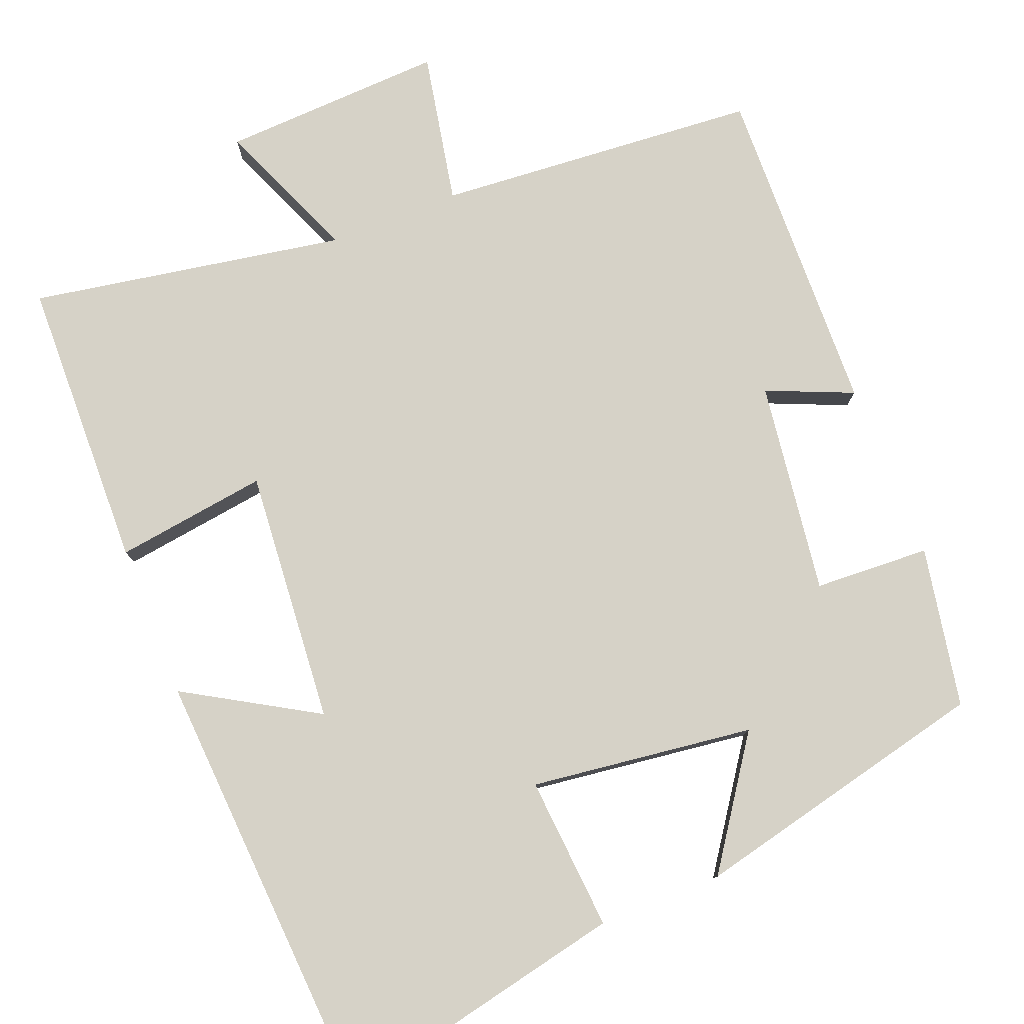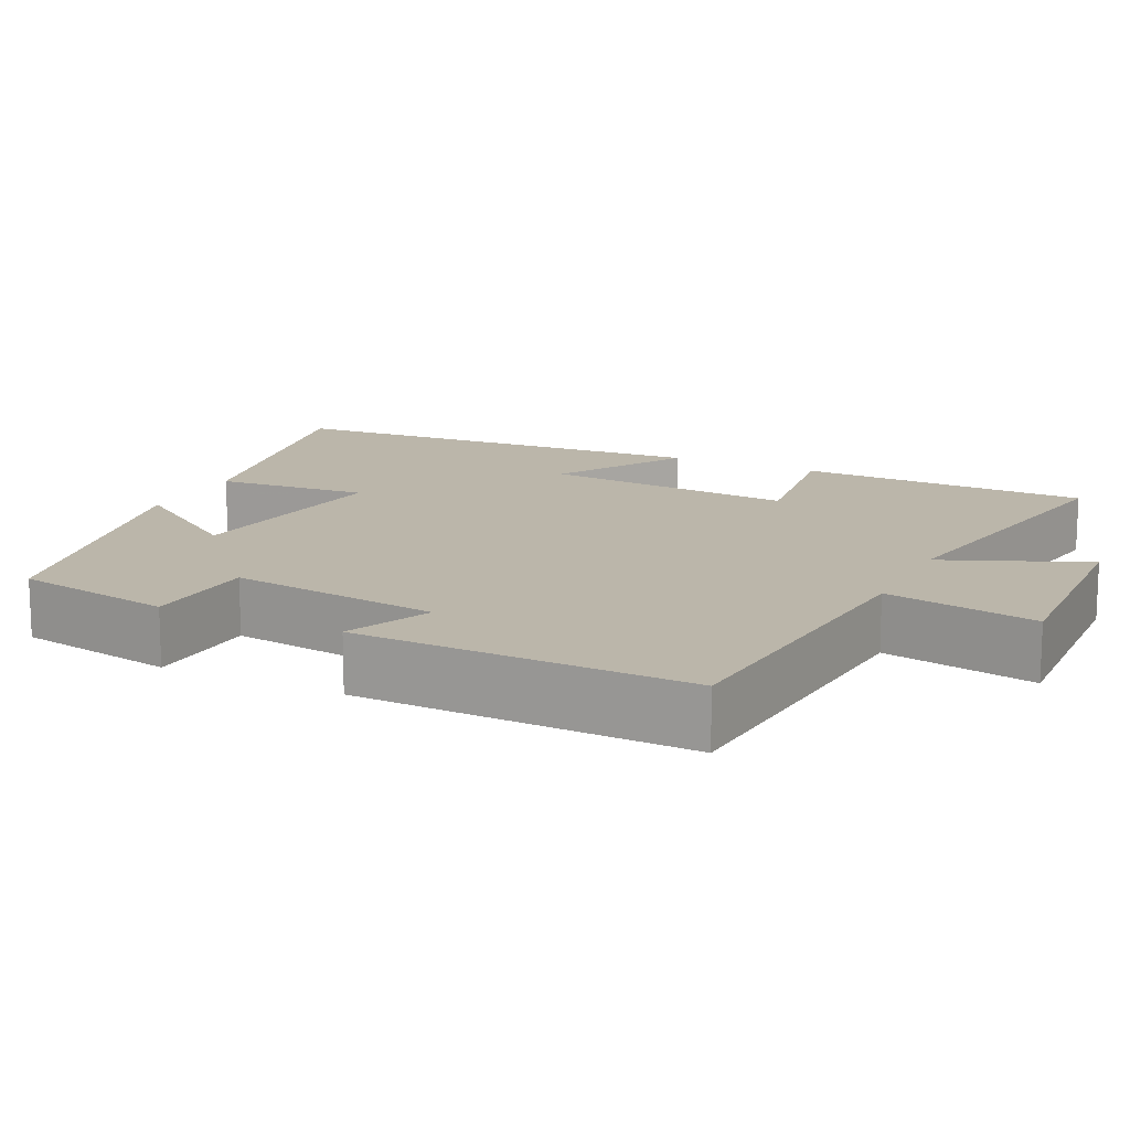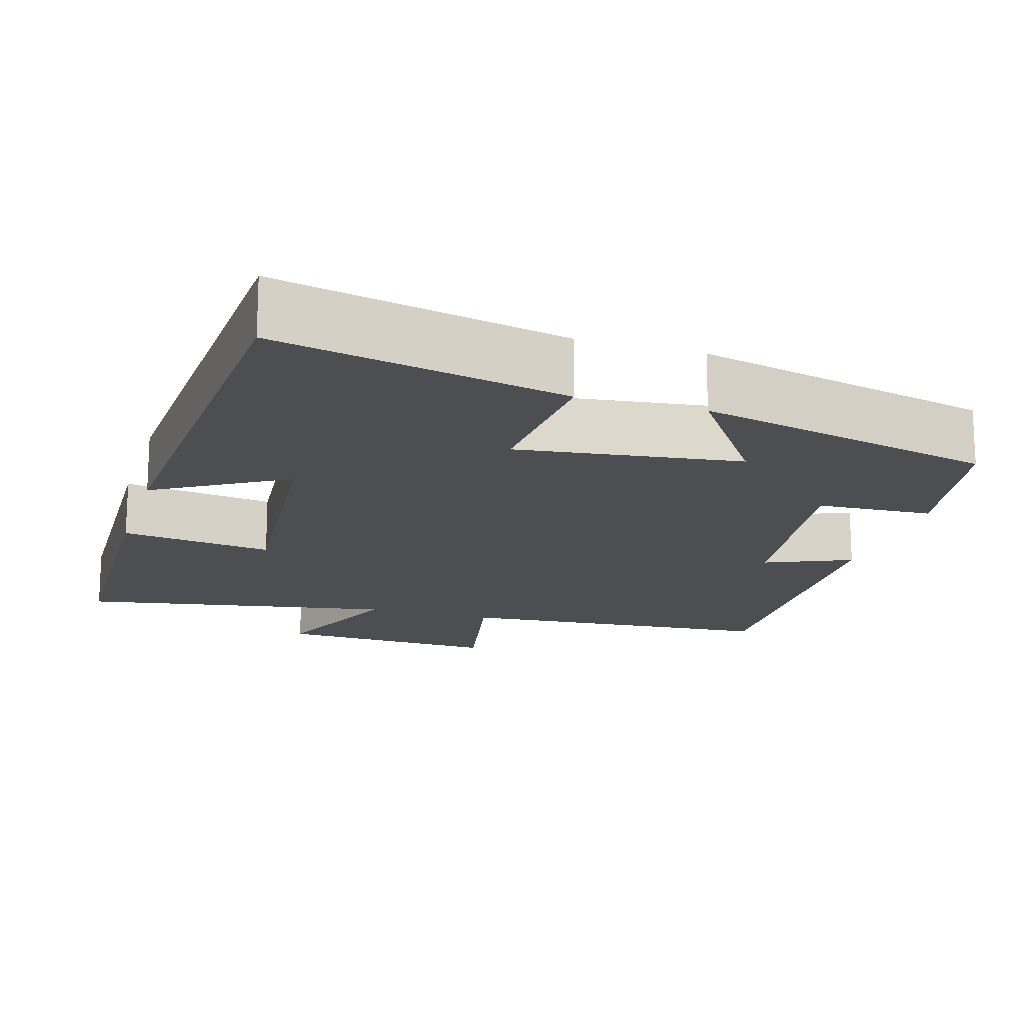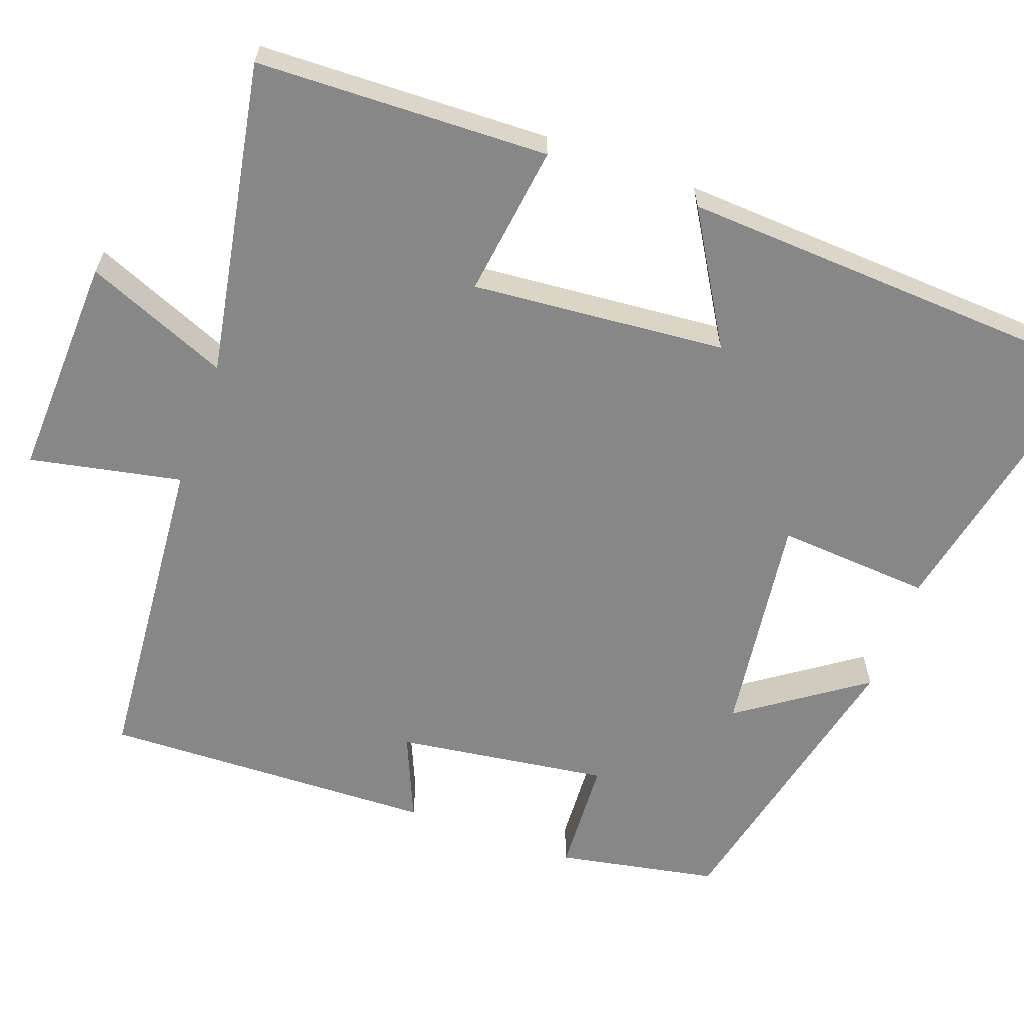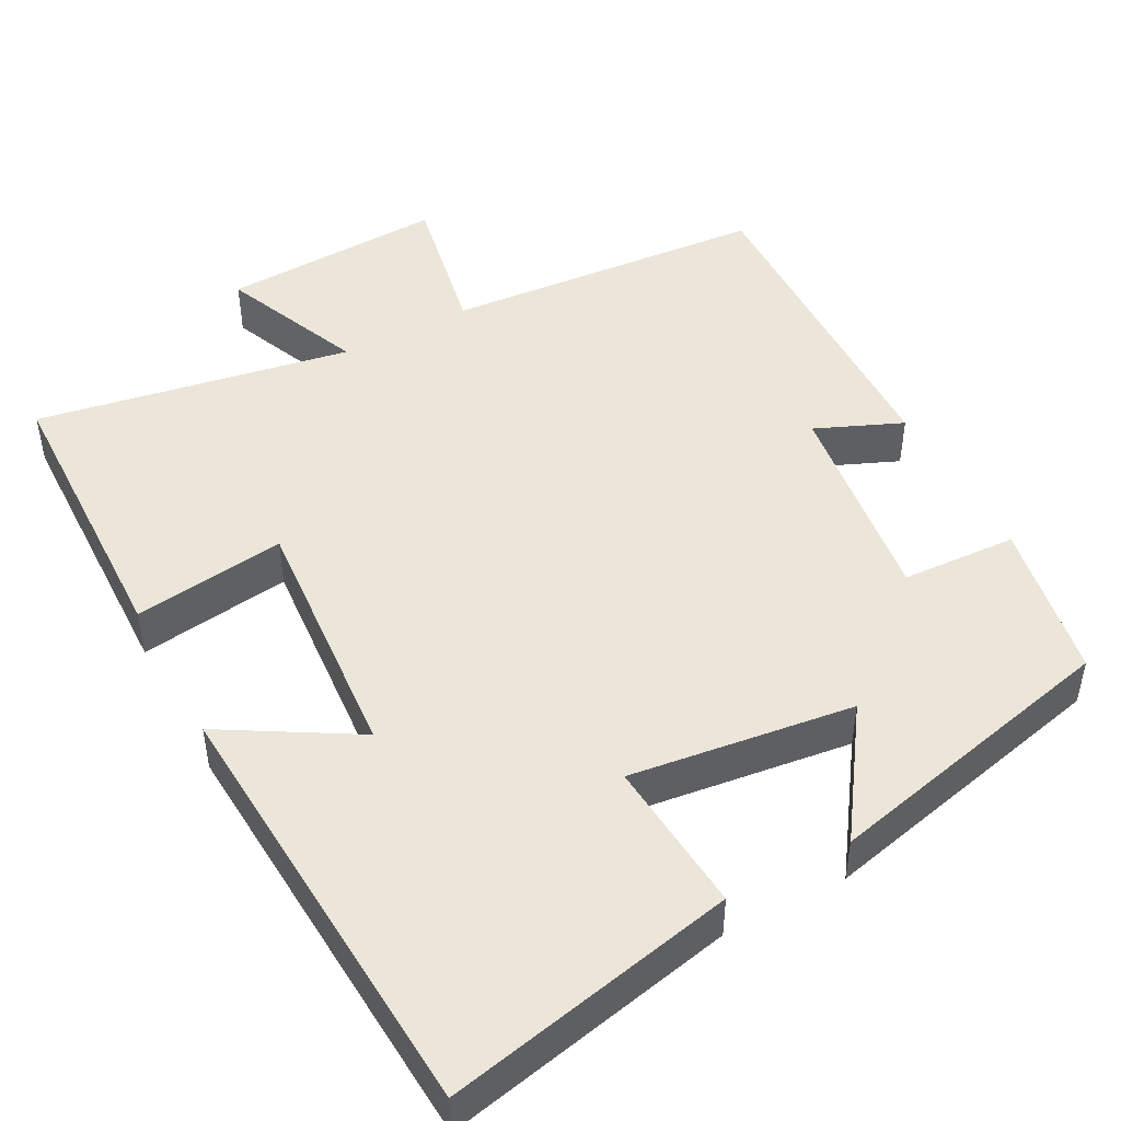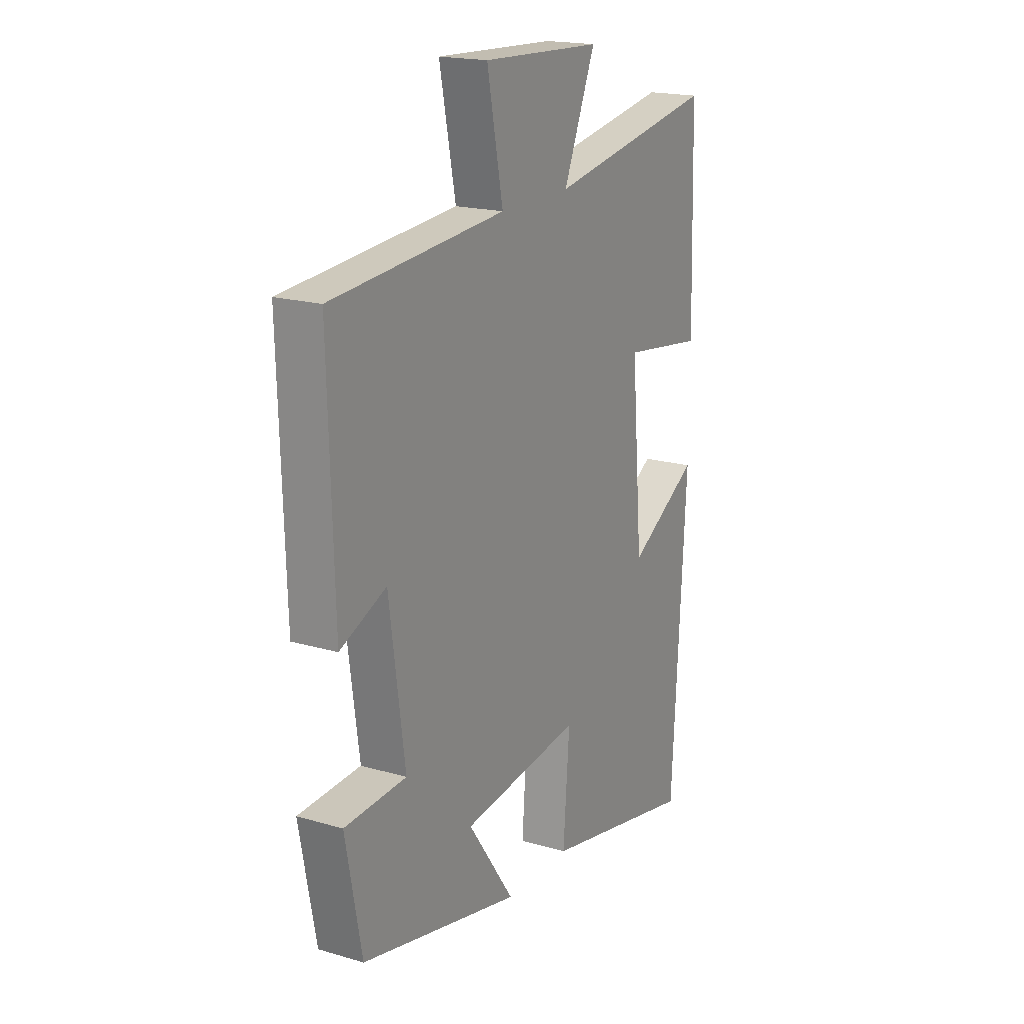
<metadata>
{"format":"obj","ext":"obj","renderer":"f3d","projection":"perspective","resolution":1024,"background":"white","views":[{"elev":78.6,"azim":158.2,"up":"+Y"},{"elev":14.1,"azim":-64.2,"up":"+Y"},{"elev":-16.9,"azim":163.2,"up":"+Y"},{"elev":-62.4,"azim":70.2,"up":"+Y"},{"elev":47.1,"azim":151.7,"up":"+Y"},{"elev":18.8,"azim":-60.9,"up":"+Z"}]}
</metadata>
<code>
v -0.513 0.07 0.466
v -0.094 0.07 0.5
v -0.133 0.07 0.697
v 0.157 0.07 0.685
v 0.08 0.07 0.5
v 0.489 0.07 0.573
v 0.5 0.07 0.194
v 0.302 0.07 0.221
v 0.33 0.07 -0.109
v 0.5 0.07 -0.008
v 0.467 0.07 -0.579
v 0.089 0.07 -0.5
v 0.104 0.07 -0.3
v -0.186 0.07 -0.338
v -0.073 0.07 -0.5
v -0.461 0.07 -0.411
v -0.5 0.07 -0.203
v -0.35 0.07 -0.195
v -0.388 0.07 0.081
v -0.5 0.07 0.033
v -0.513 0 0.466
v -0.094 0 0.5
v -0.133 0 0.697
v 0.157 0 0.685
v 0.08 0 0.5
v 0.489 0 0.573
v 0.5 0 0.194
v 0.302 0 0.221
v 0.33 0 -0.109
v 0.5 0 -0.008
v 0.467 0 -0.579
v 0.089 0 -0.5
v 0.104 0 -0.3
v -0.186 0 -0.338
v -0.073 0 -0.5
v -0.461 0 -0.411
v -0.5 0 -0.203
v -0.35 0 -0.195
v -0.388 0 0.081
v -0.5 0 0.033
f 19 20 1 2
f 18 19 2
f 16 17 18
f 15 16 18
f 14 15 18
f 13 14 18 2
f 11 12 13
f 10 11 13
f 9 10 13
f 13 2 3
f 9 13 3
f 8 9 3
f 5 6 7 8
f 5 8 3
f 3 4 5
f 22 21 40 39
f 22 39 38
f 38 37 36
f 38 36 35
f 38 35 34
f 22 38 34 33
f 33 32 31
f 33 31 30
f 33 30 29
f 23 22 33
f 23 33 29
f 23 29 28
f 28 27 26 25
f 23 28 25
f 25 24 23
f 1 21 22 2
f 2 22 23 3
f 3 23 24 4
f 4 24 25 5
f 5 25 26 6
f 6 26 27 7
f 7 27 28 8
f 8 28 29 9
f 9 29 30 10
f 10 30 31 11
f 11 31 32 12
f 12 32 33 13
f 13 33 34 14
f 14 34 35 15
f 15 35 36 16
f 16 36 37 17
f 17 37 38 18
f 18 38 39 19
f 19 39 40 20
f 20 40 21 1

</code>
